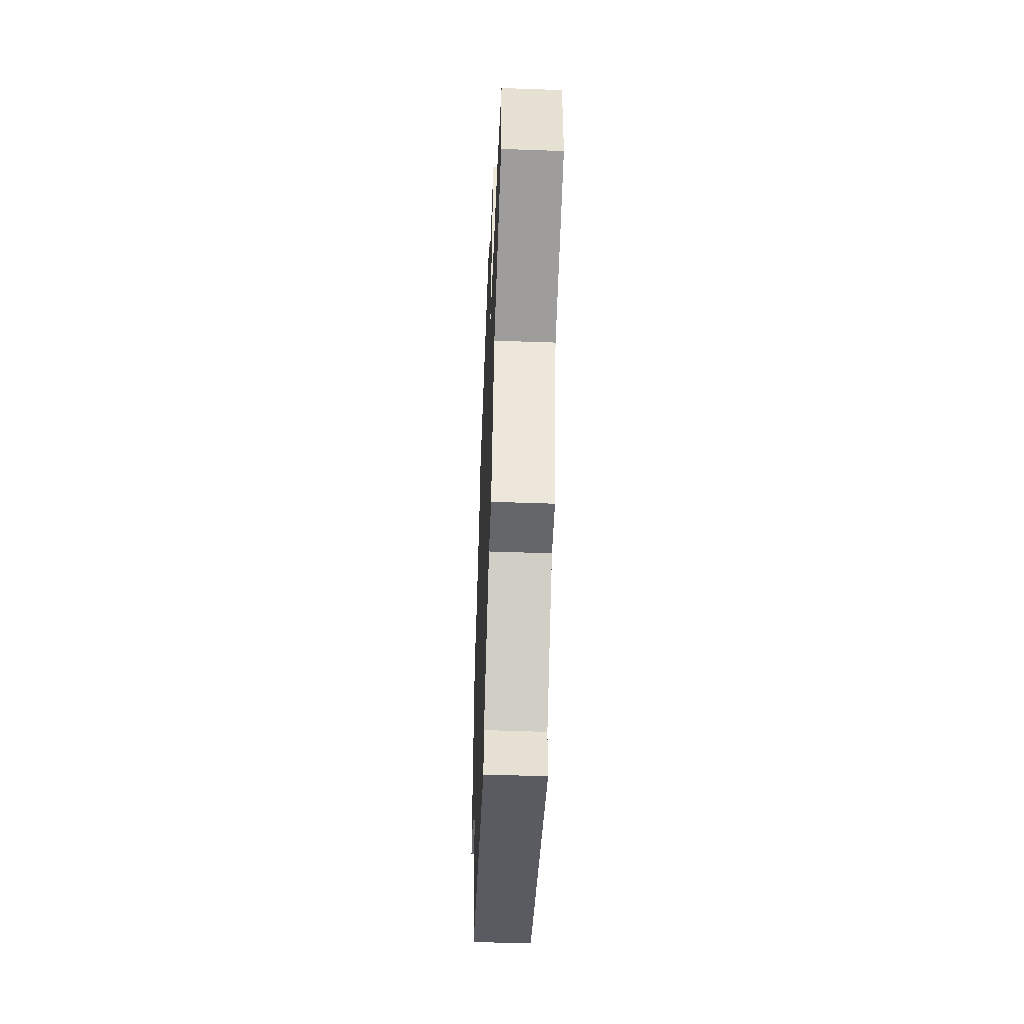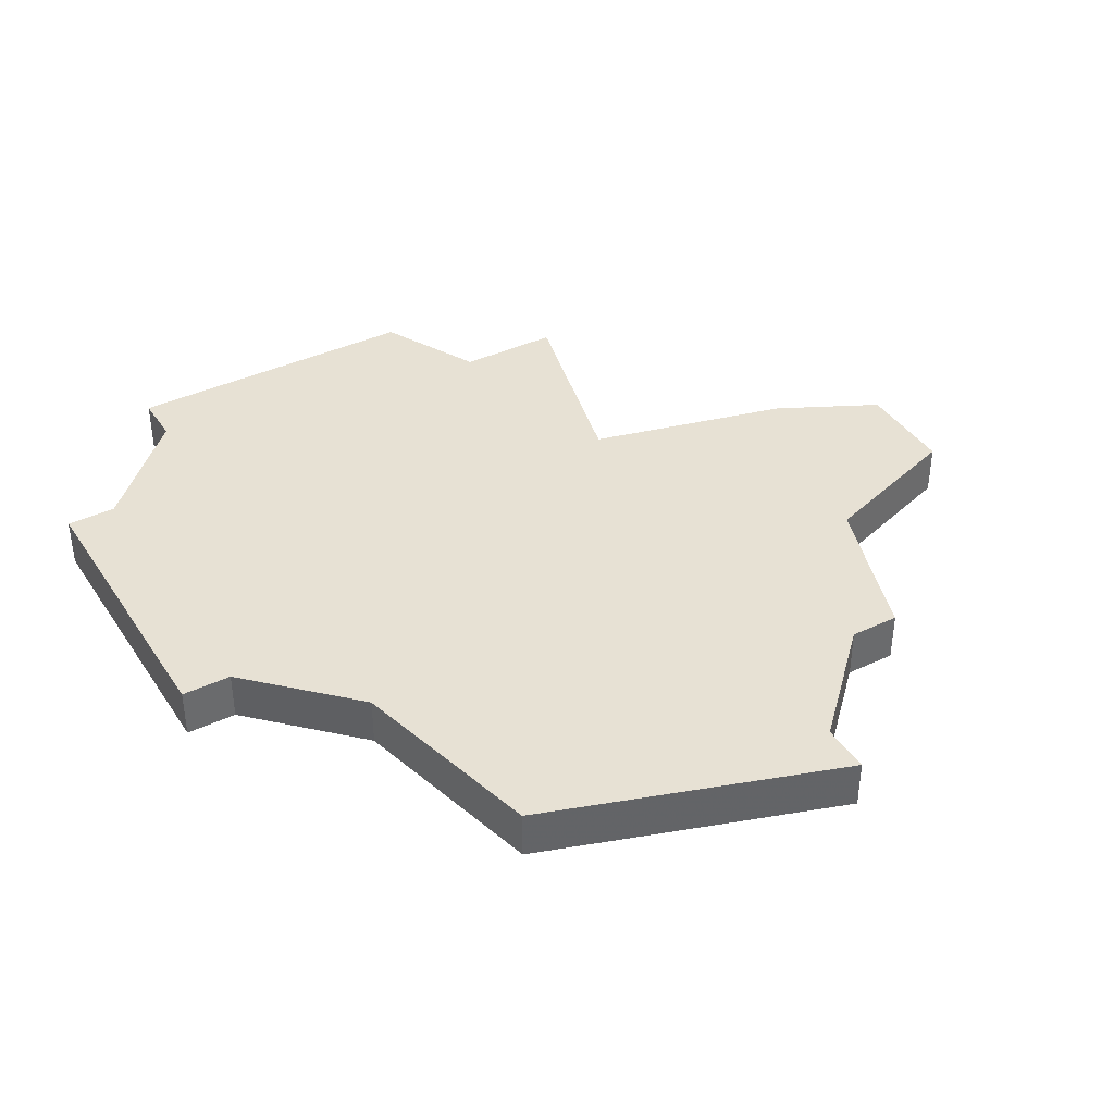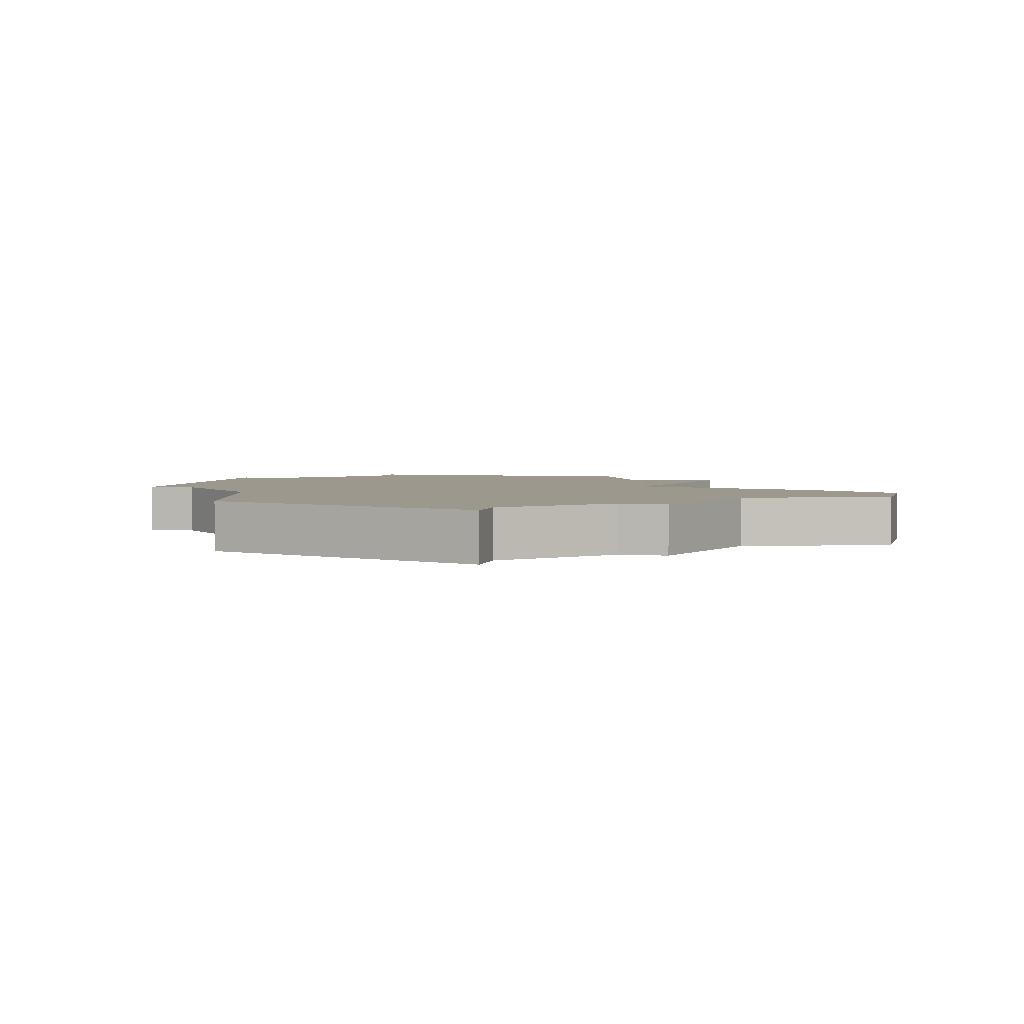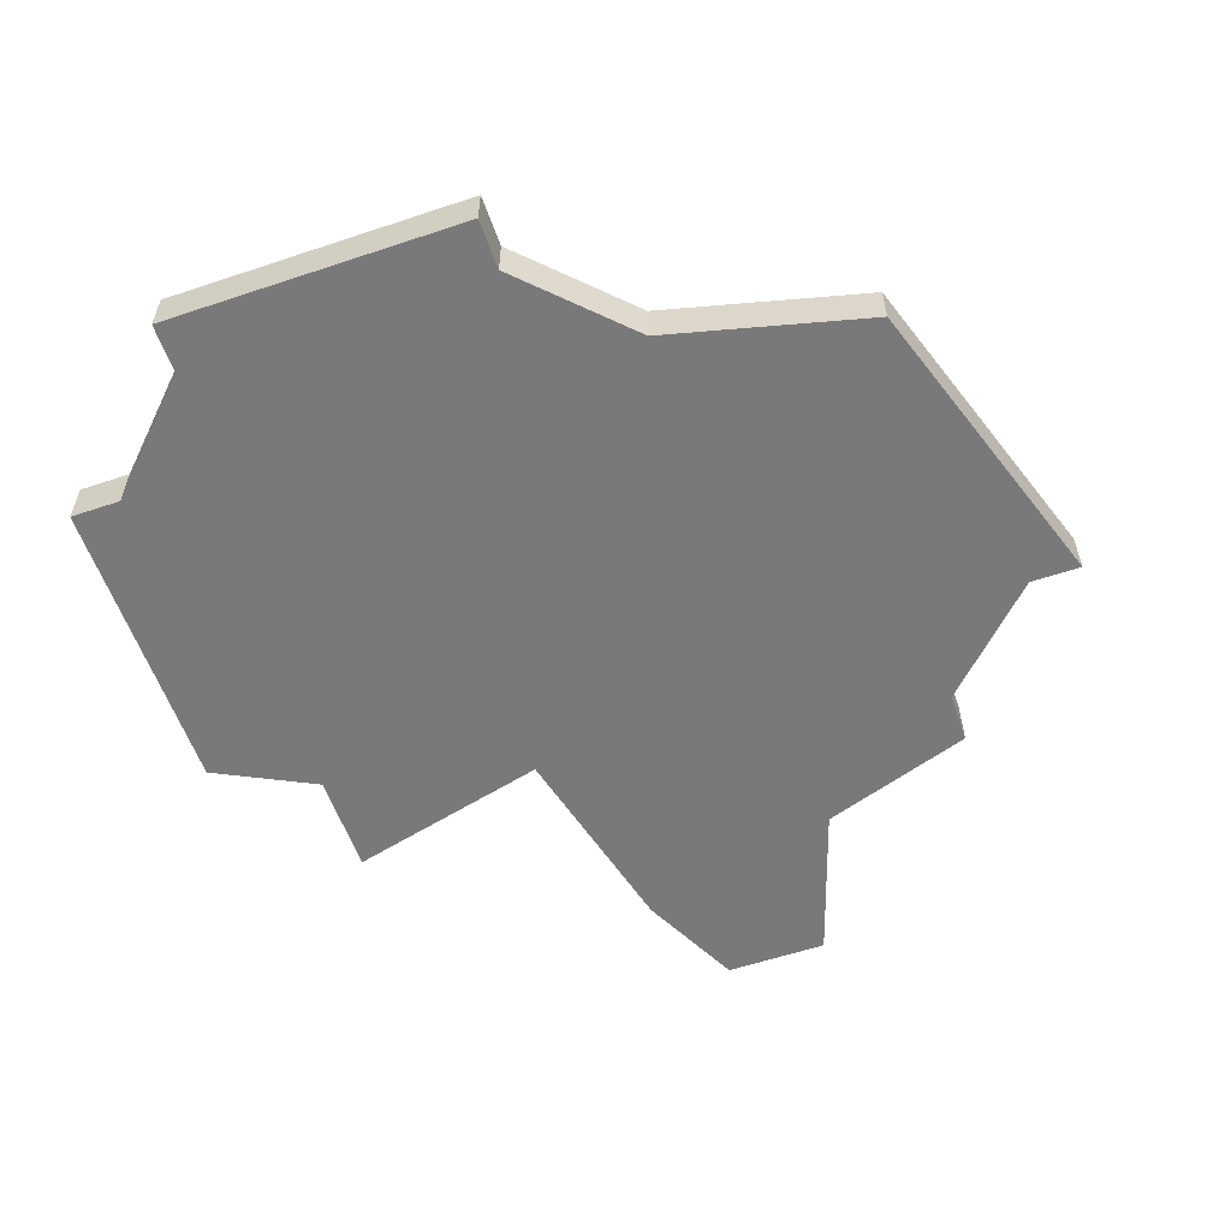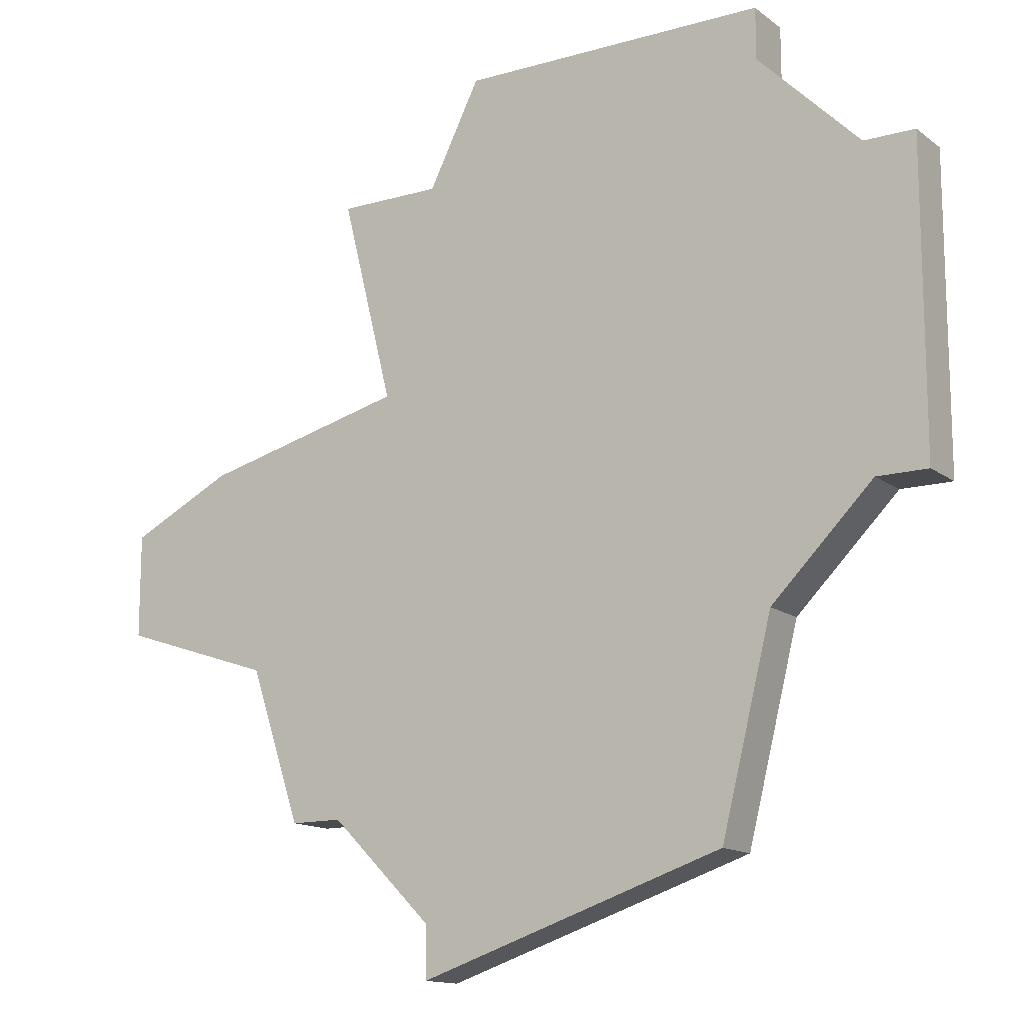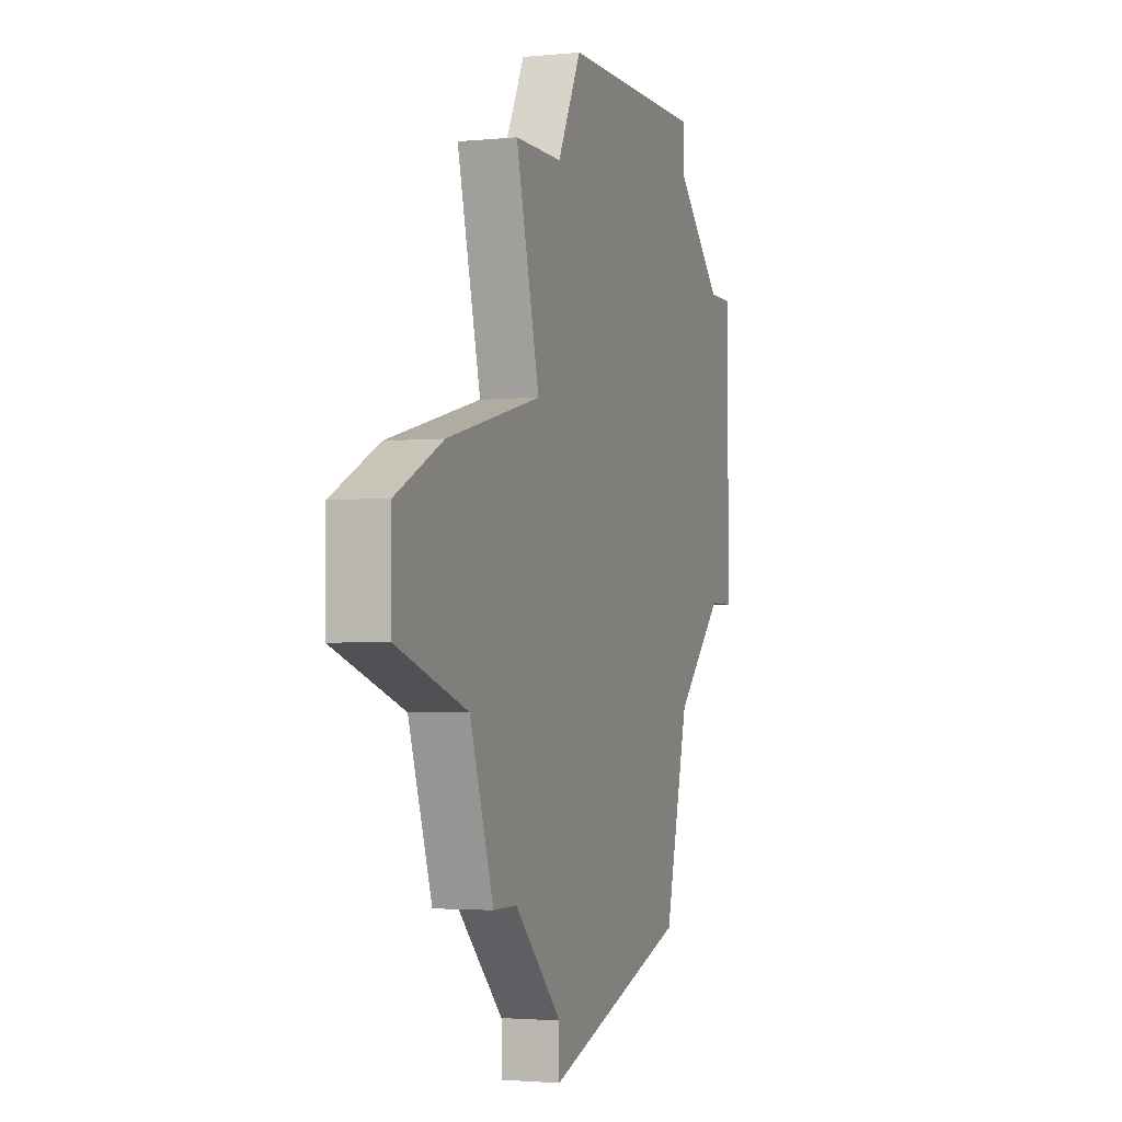
<metadata>
{"format":"obj","ext":"obj","renderer":"f3d","projection":"perspective","resolution":1024,"background":"white","views":[{"elev":-51.9,"azim":87.8,"up":"+Y"},{"elev":39.4,"azim":-30.2,"up":"+Z"},{"elev":3.1,"azim":14.0,"up":"+Z"},{"elev":-57.8,"azim":-70.9,"up":"+Z"},{"elev":-14.0,"azim":-147.5,"up":"+Y"},{"elev":-2.6,"azim":109.4,"up":"+Y"}]}
</metadata>
<code>
v 2956 -415 0
v 2956 -415 1
v 2956 -416 0
v 2956 -416 1
v 2956 -401 0
v 2956 -401 1
v 2947 -408 0
v 2947 -408 1
v 2947 -402 0
v 2947 -402 1
v 2955 -399 0
v 2955 -399 1
v 2963 -407 0
v 2963 -407 1
v 2963 -409 0
v 2963 -409 1
v 2946 -408 0
v 2946 -408 1
v 2946 -402 0
v 2946 -402 1
v 2961 -406 0
v 2961 -406 1
v 2960 -410 0
v 2960 -410 1
v 2959 -413 0
v 2959 -413 1
v 2950 -414 0
v 2950 -414 1
v 2958 -413 0
v 2958 -413 1
v 2958 -401 0
v 2958 -401 1
v 2949 -399 0
v 2949 -399 1
v 2949 -400 0
v 2949 -400 1
v 2949 -410 0
v 2949 -410 1
v 2957 -405 0
v 2957 -405 1
f 9 7 17
f 27 37 1
f 7 9 39
f 39 37 7
f 17 19 9
f 33 11 35
f 9 35 39
f 11 5 35
f 3 27 1
f 39 29 37
f 21 15 23
f 29 23 25
f 23 29 39
f 31 39 5
f 39 35 5
f 23 39 21
f 21 13 15
f 29 1 37
f 18 8 10
f 2 38 28
f 40 10 8
f 8 38 40
f 10 20 18
f 36 12 34
f 40 36 10
f 36 6 12
f 2 28 4
f 38 30 40
f 24 16 22
f 26 24 30
f 40 30 24
f 6 40 32
f 6 36 40
f 22 40 24
f 16 14 22
f 38 2 30
f 36 34 35
f 35 34 33
f 10 36 9
f 9 36 35
f 20 10 19
f 19 10 9
f 18 20 17
f 17 20 19
f 8 18 7
f 7 18 17
f 38 8 37
f 37 8 7
f 28 38 27
f 27 38 37
f 4 28 3
f 3 28 27
f 2 4 1
f 1 4 3
f 30 2 29
f 29 2 1
f 26 30 25
f 25 30 29
f 24 26 23
f 23 26 25
f 16 24 15
f 15 24 23
f 14 16 13
f 13 16 15
f 22 14 21
f 21 14 13
f 40 22 39
f 39 22 21
f 32 40 31
f 31 40 39
f 6 32 5
f 5 32 31
f 34 12 33
f 33 12 11
f 12 6 11
f 11 6 5

</code>
